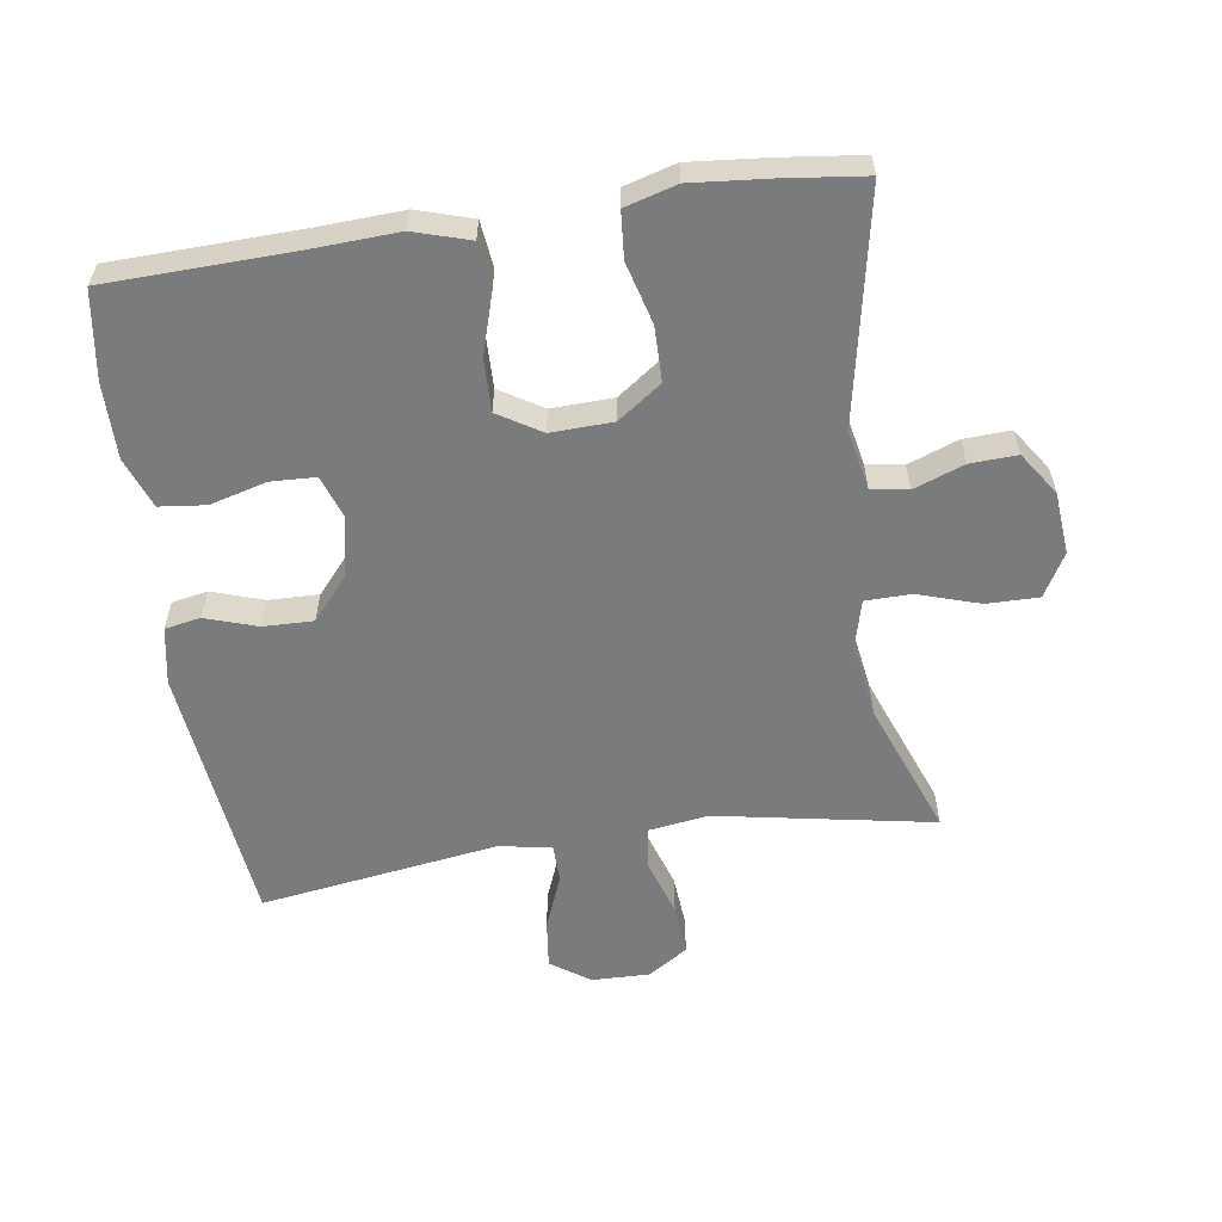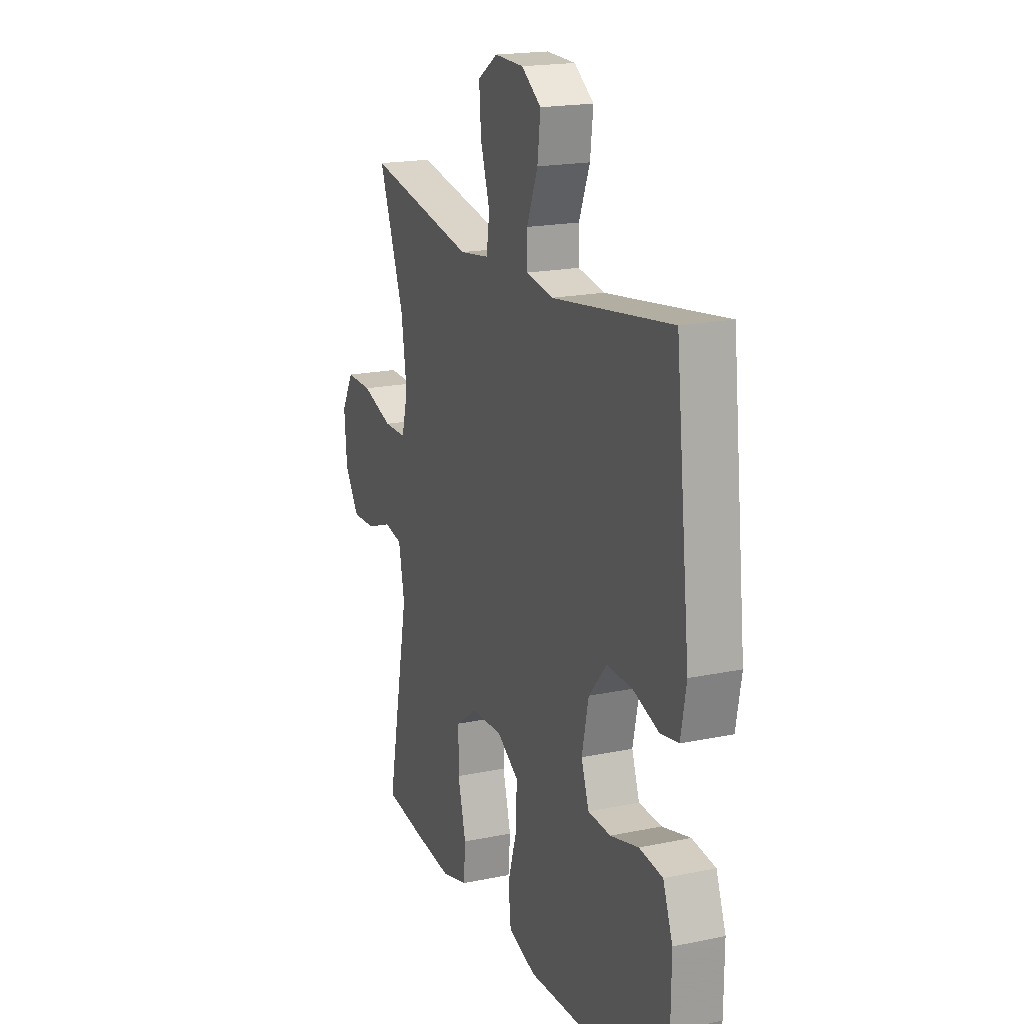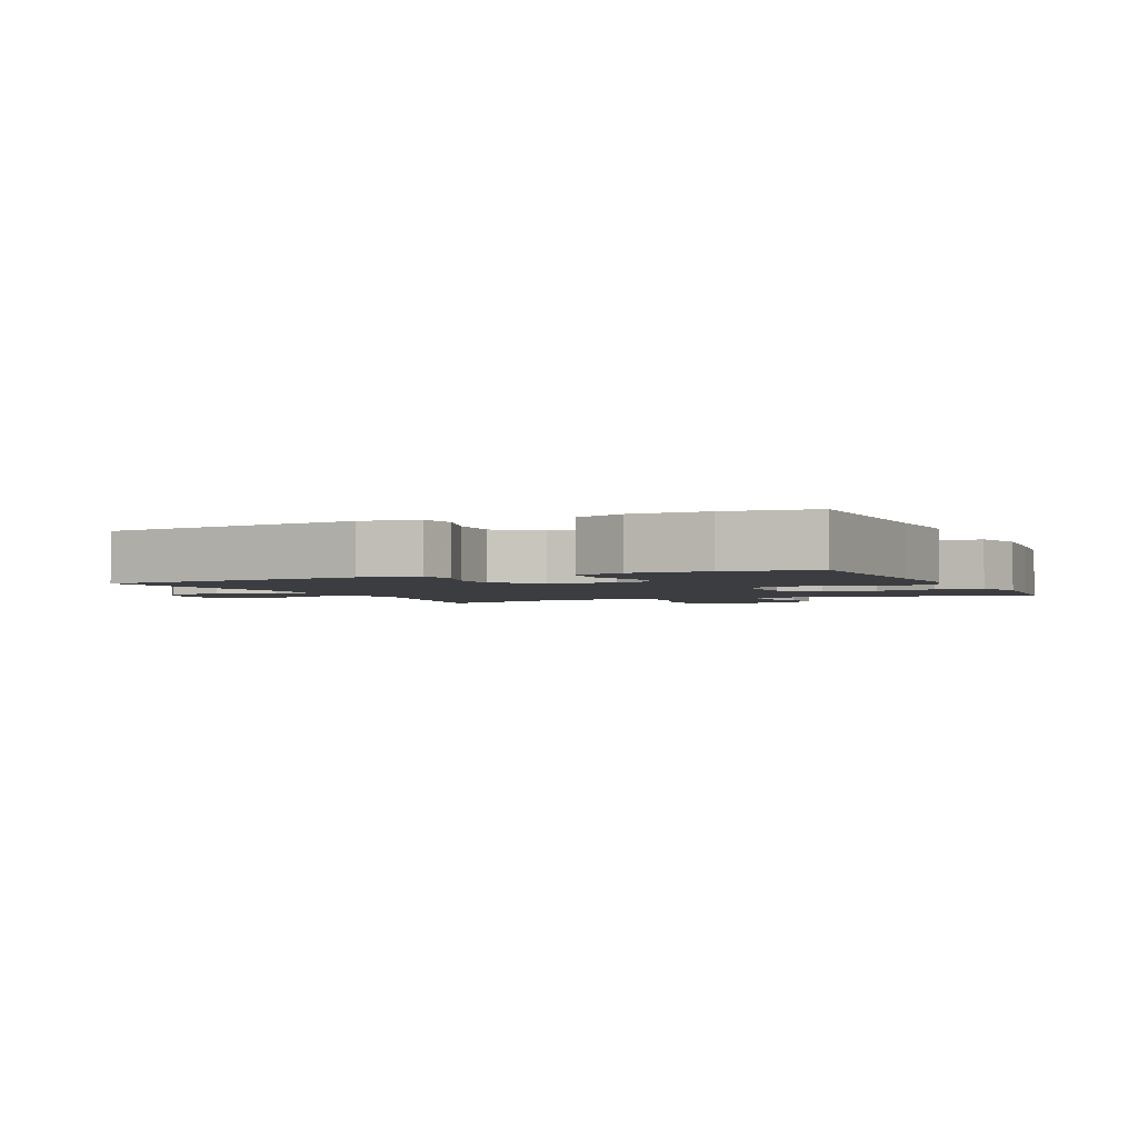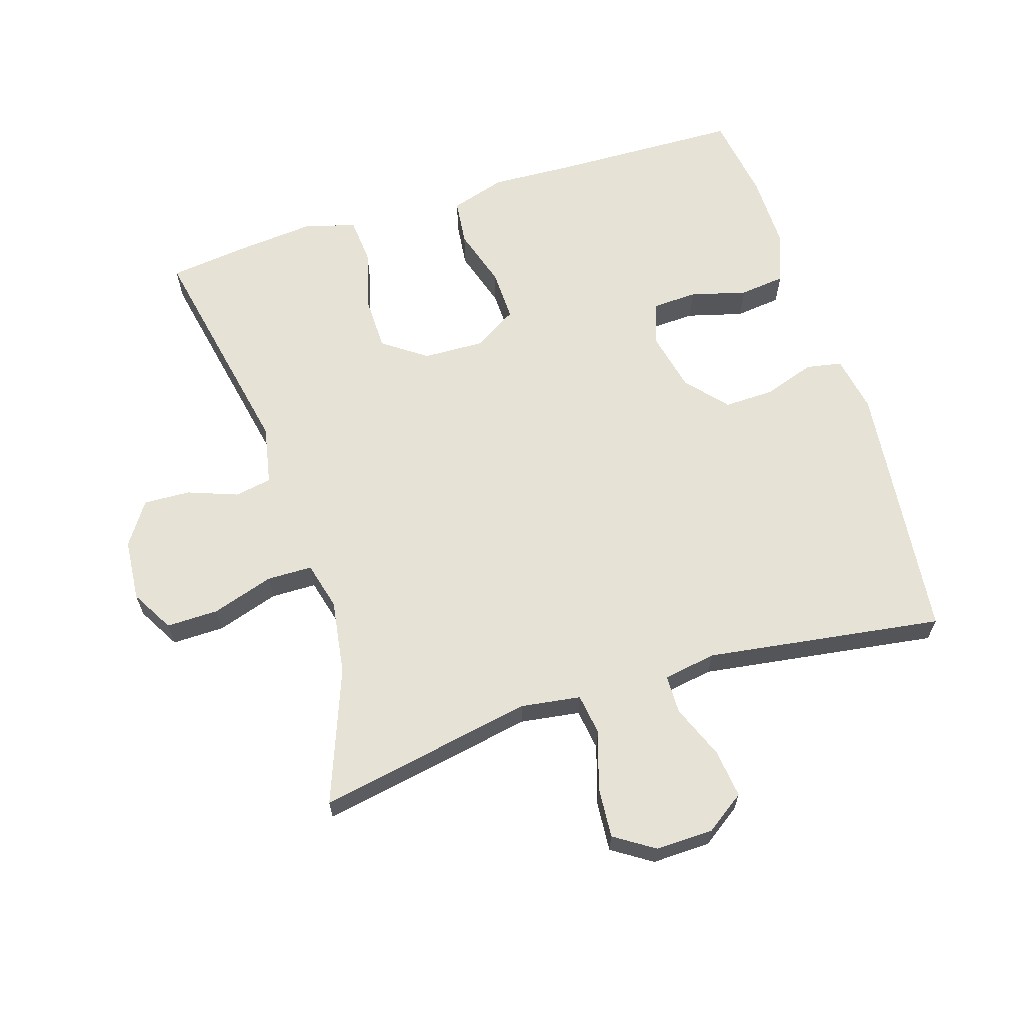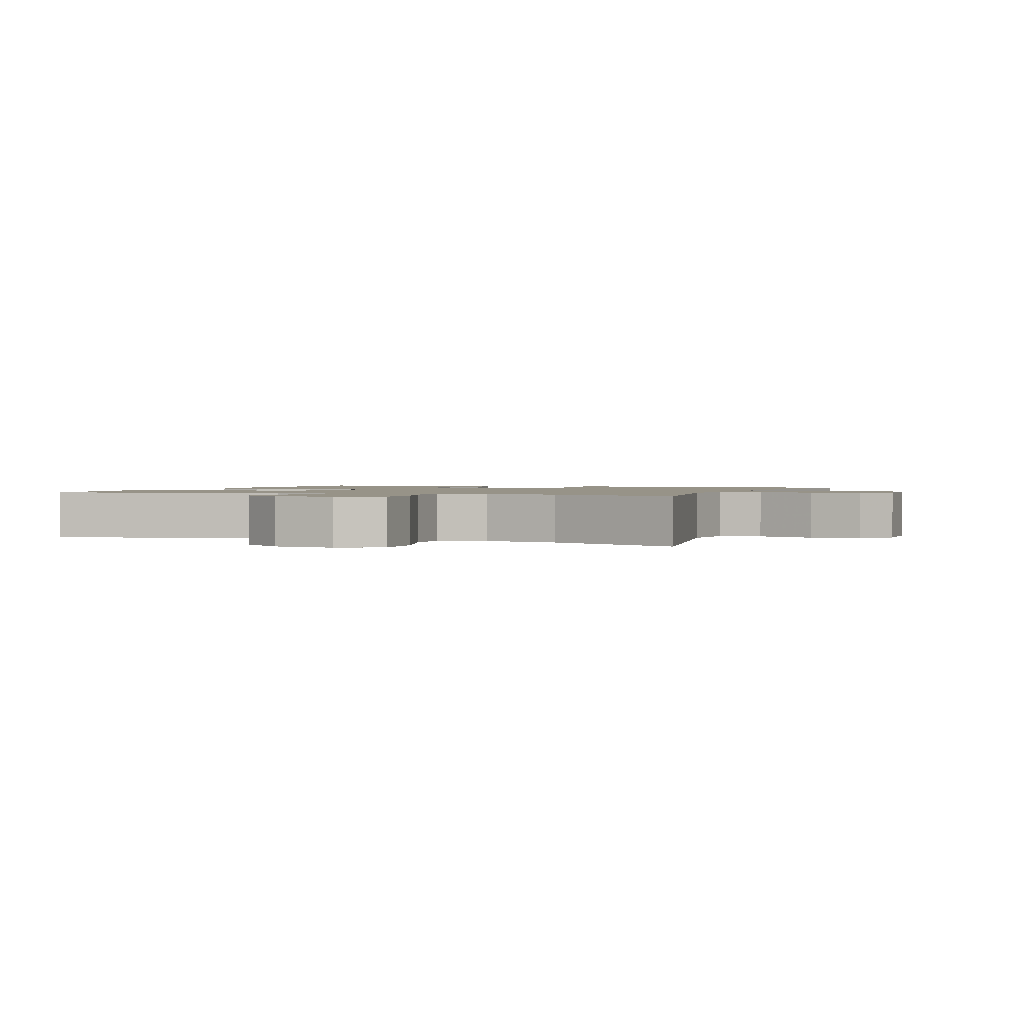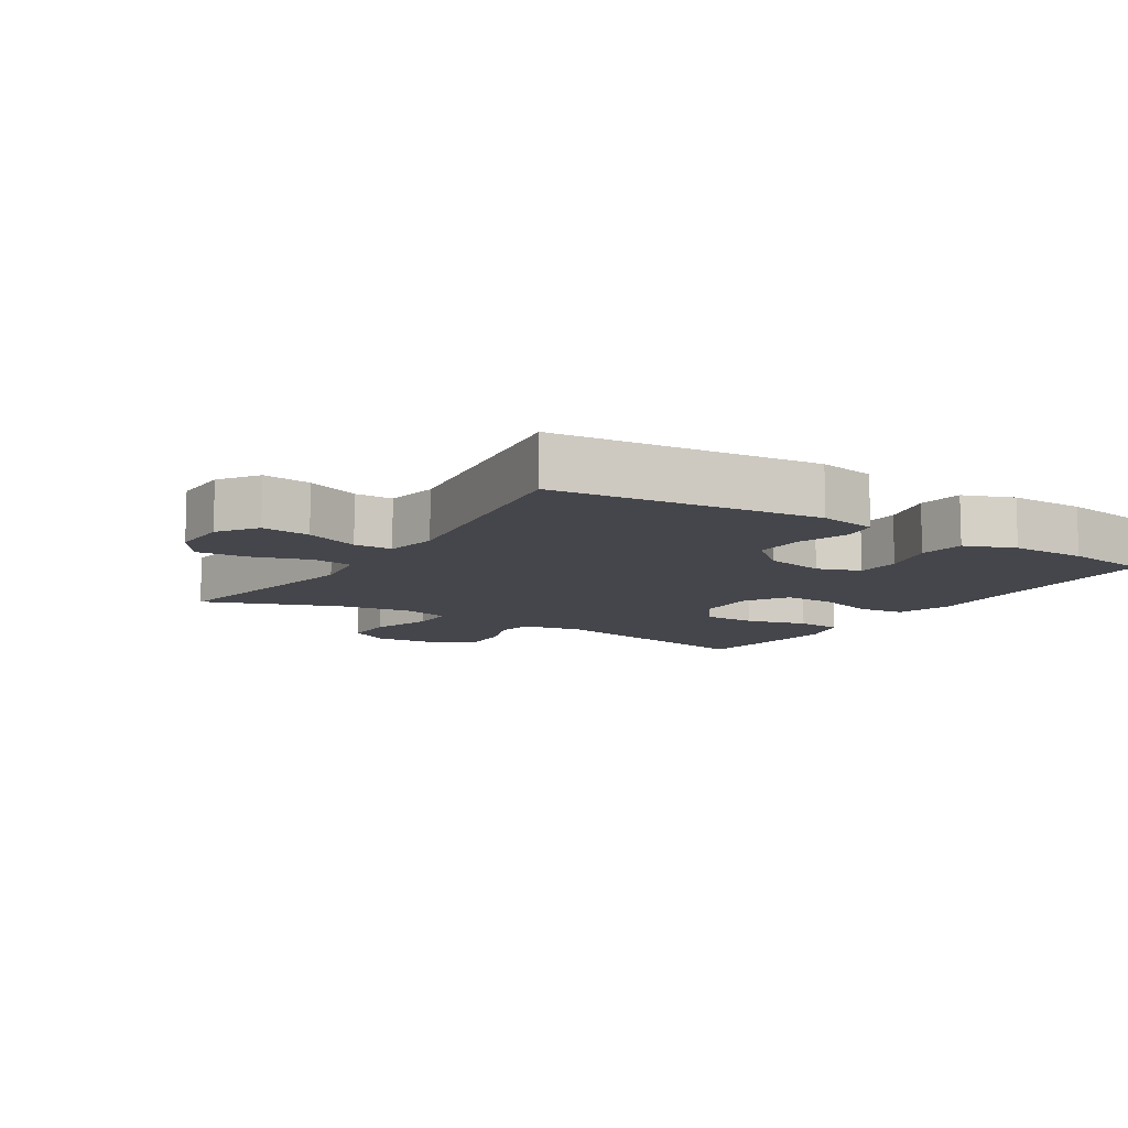
<metadata>
{"format":"obj","ext":"obj","renderer":"f3d","projection":"perspective","resolution":1024,"background":"white","views":[{"elev":-58.3,"azim":-171.5,"up":"+Y"},{"elev":18.8,"azim":68.3,"up":"+Z"},{"elev":-2.5,"azim":114.8,"up":"+Y"},{"elev":64.0,"azim":-17.5,"up":"+Y"},{"elev":1.4,"azim":-68.8,"up":"+Y"},{"elev":-10.1,"azim":57.6,"up":"+Y"}]}
</metadata>
<code>
v 0.5 0.07 -0.5
v 0.214 0.07 -0.508
v 0.087 0.07 -0.514
v 0.003 0.07 -0.488
v -0.005 0.07 -0.418
v 0.023 0.07 -0.327
v 0.025 0.07 -0.248
v -0.04 0.07 -0.208
v -0.134 0.07 -0.211
v -0.2 0.07 -0.258
v -0.201 0.07 -0.341
v -0.176 0.07 -0.434
v -0.182 0.07 -0.504
v -0.26 0.07 -0.526
v -0.378 0.07 -0.515
v -0.5 0.07 -0.5
v -0.431 0.07 -0.153
v -0.449 0.07 -0.063
v -0.505 0.07 -0.053
v -0.581 0.07 -0.081
v -0.652 0.07 -0.084
v -0.696 0.07 -0.019
v -0.704 0.07 0.075
v -0.667 0.07 0.14
v -0.588 0.07 0.139
v -0.494 0.07 0.109
v -0.425 0.07 0.11
v -0.406 0.07 0.183
v -0.423 0.07 0.297
v -0.5 0.07 0.5
v -0.171 0.07 0.439
v -0.081 0.07 0.452
v -0.072 0.07 0.515
v -0.1 0.07 0.602
v -0.106 0.07 0.68
v -0.046 0.07 0.719
v 0.042 0.07 0.717
v 0.101 0.07 0.676
v 0.092 0.07 0.602
v 0.059 0.07 0.52
v 0.06 0.07 0.462
v 0.14 0.07 0.448
v 0.5 0.07 0.5
v 0.544 0.07 0.1
v 0.528 0.07 0.013
v 0.474 0.07 0.003
v 0.396 0.07 0.029
v 0.32 0.07 0.031
v 0.266 0.07 -0.031
v 0.246 0.07 -0.123
v 0.269 0.07 -0.188
v 0.337 0.07 -0.191
v 0.422 0.07 -0.168
v 0.492 0.07 -0.176
v 0.521 0.07 -0.252
v 0.52 0.07 -0.367
v 0.5 0 -0.5
v 0.214 0 -0.508
v 0.087 0 -0.514
v 0.003 0 -0.488
v -0.005 0 -0.418
v 0.023 0 -0.327
v 0.025 0 -0.248
v -0.04 0 -0.208
v -0.134 0 -0.211
v -0.2 0 -0.258
v -0.201 0 -0.341
v -0.176 0 -0.434
v -0.182 0 -0.504
v -0.26 0 -0.526
v -0.378 0 -0.515
v -0.5 0 -0.5
v -0.431 0 -0.153
v -0.449 0 -0.063
v -0.505 0 -0.053
v -0.581 0 -0.081
v -0.652 0 -0.084
v -0.696 0 -0.019
v -0.704 0 0.075
v -0.667 0 0.14
v -0.588 0 0.139
v -0.494 0 0.109
v -0.425 0 0.11
v -0.406 0 0.183
v -0.423 0 0.297
v -0.5 0 0.5
v -0.171 0 0.439
v -0.081 0 0.452
v -0.072 0 0.515
v -0.1 0 0.602
v -0.106 0 0.68
v -0.046 0 0.719
v 0.042 0 0.717
v 0.101 0 0.676
v 0.092 0 0.602
v 0.059 0 0.52
v 0.06 0 0.462
v 0.14 0 0.448
v 0.5 0 0.5
v 0.544 0 0.1
v 0.528 0 0.013
v 0.474 0 0.003
v 0.396 0 0.029
v 0.32 0 0.031
v 0.266 0 -0.031
v 0.246 0 -0.123
v 0.269 0 -0.188
v 0.337 0 -0.191
v 0.422 0 -0.168
v 0.492 0 -0.176
v 0.521 0 -0.252
v 0.52 0 -0.367
f 55 56 1 2
f 52 53 54 55
f 51 52 55 2
f 50 51 2 3
f 49 50 3 4
f 44 45 46 47
f 42 43 44 47
f 41 42 47 48
f 37 38 39 40
f 37 40 41
f 36 37 41
f 33 34 35 36
f 33 36 41
f 32 33 41 48
f 29 30 31
f 28 29 31 32
f 27 28 32 48
f 23 24 25 26
f 19 20 21 22
f 19 22 23 26
f 14 15 16 17
f 14 17 18
f 11 12 13 14
f 10 11 14 18
f 9 10 18
f 8 9 18
f 49 4 5 6
f 49 6 7
f 48 49 7 8
f 27 48 8 18
f 18 19 26 27
f 58 57 112 111
f 111 110 109 108
f 58 111 108 107
f 59 58 107 106
f 60 59 106 105
f 103 102 101 100
f 103 100 99 98
f 104 103 98 97
f 96 95 94 93
f 97 96 93
f 97 93 92
f 92 91 90 89
f 97 92 89
f 104 97 89 88
f 87 86 85
f 88 87 85 84
f 104 88 84 83
f 82 81 80 79
f 78 77 76 75
f 82 79 78 75
f 73 72 71 70
f 74 73 70
f 70 69 68 67
f 74 70 67 66
f 74 66 65
f 74 65 64
f 62 61 60 105
f 63 62 105
f 64 63 105 104
f 74 64 104 83
f 83 82 75 74
f 1 57 58 2
f 2 58 59 3
f 3 59 60 4
f 4 60 61 5
f 5 61 62 6
f 6 62 63 7
f 7 63 64 8
f 8 64 65 9
f 9 65 66 10
f 10 66 67 11
f 11 67 68 12
f 12 68 69 13
f 13 69 70 14
f 14 70 71 15
f 15 71 72 16
f 16 72 73 17
f 17 73 74 18
f 18 74 75 19
f 19 75 76 20
f 20 76 77 21
f 21 77 78 22
f 22 78 79 23
f 23 79 80 24
f 24 80 81 25
f 25 81 82 26
f 26 82 83 27
f 27 83 84 28
f 28 84 85 29
f 29 85 86 30
f 30 86 87 31
f 31 87 88 32
f 32 88 89 33
f 33 89 90 34
f 34 90 91 35
f 35 91 92 36
f 36 92 93 37
f 37 93 94 38
f 38 94 95 39
f 39 95 96 40
f 40 96 97 41
f 41 97 98 42
f 42 98 99 43
f 43 99 100 44
f 44 100 101 45
f 45 101 102 46
f 46 102 103 47
f 47 103 104 48
f 48 104 105 49
f 49 105 106 50
f 50 106 107 51
f 51 107 108 52
f 52 108 109 53
f 53 109 110 54
f 54 110 111 55
f 55 111 112 56
f 56 112 57 1

</code>
